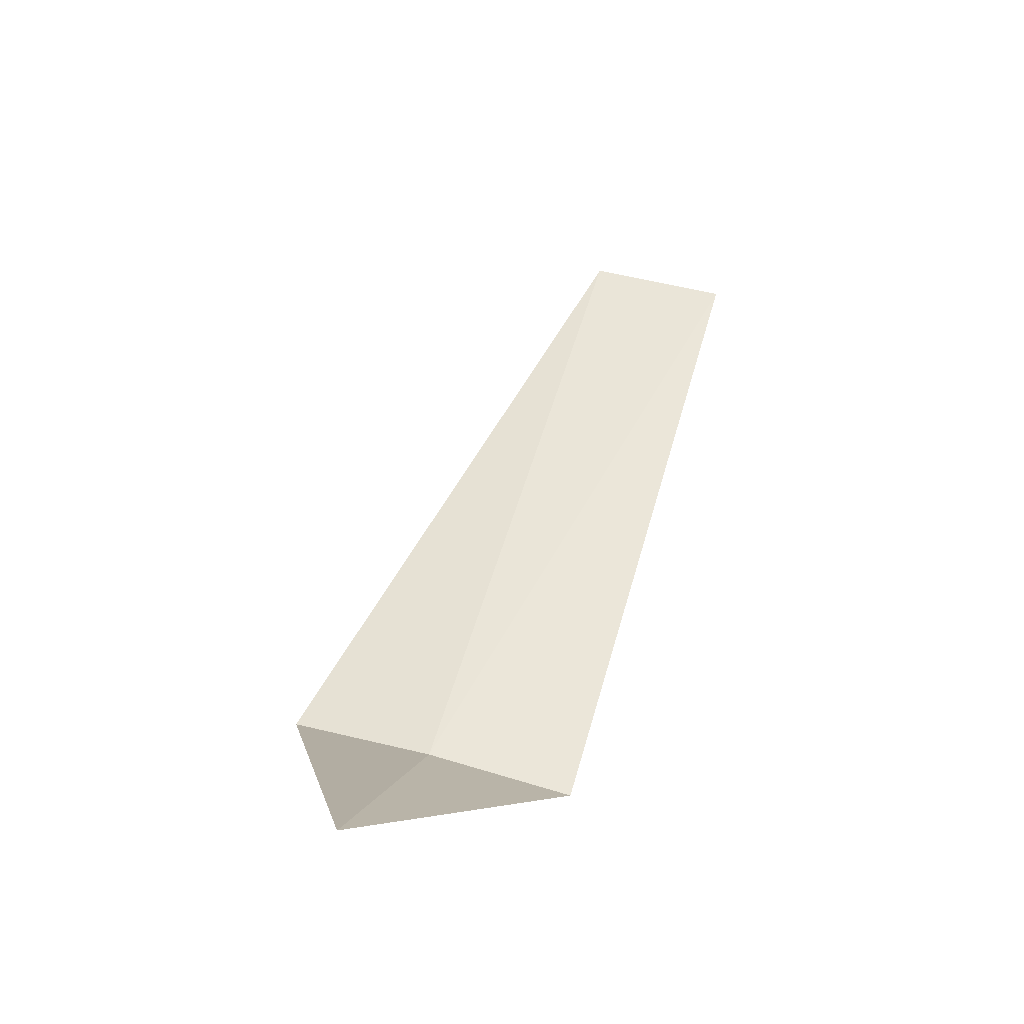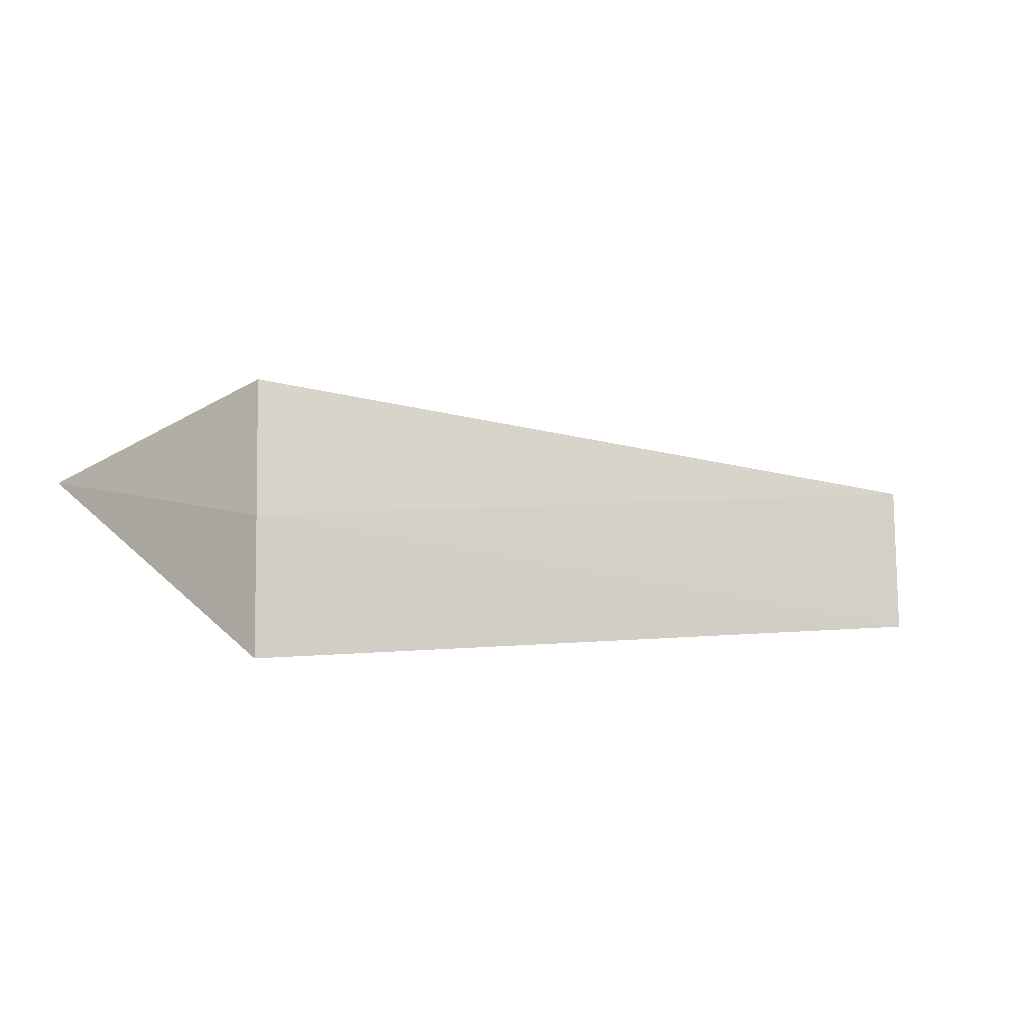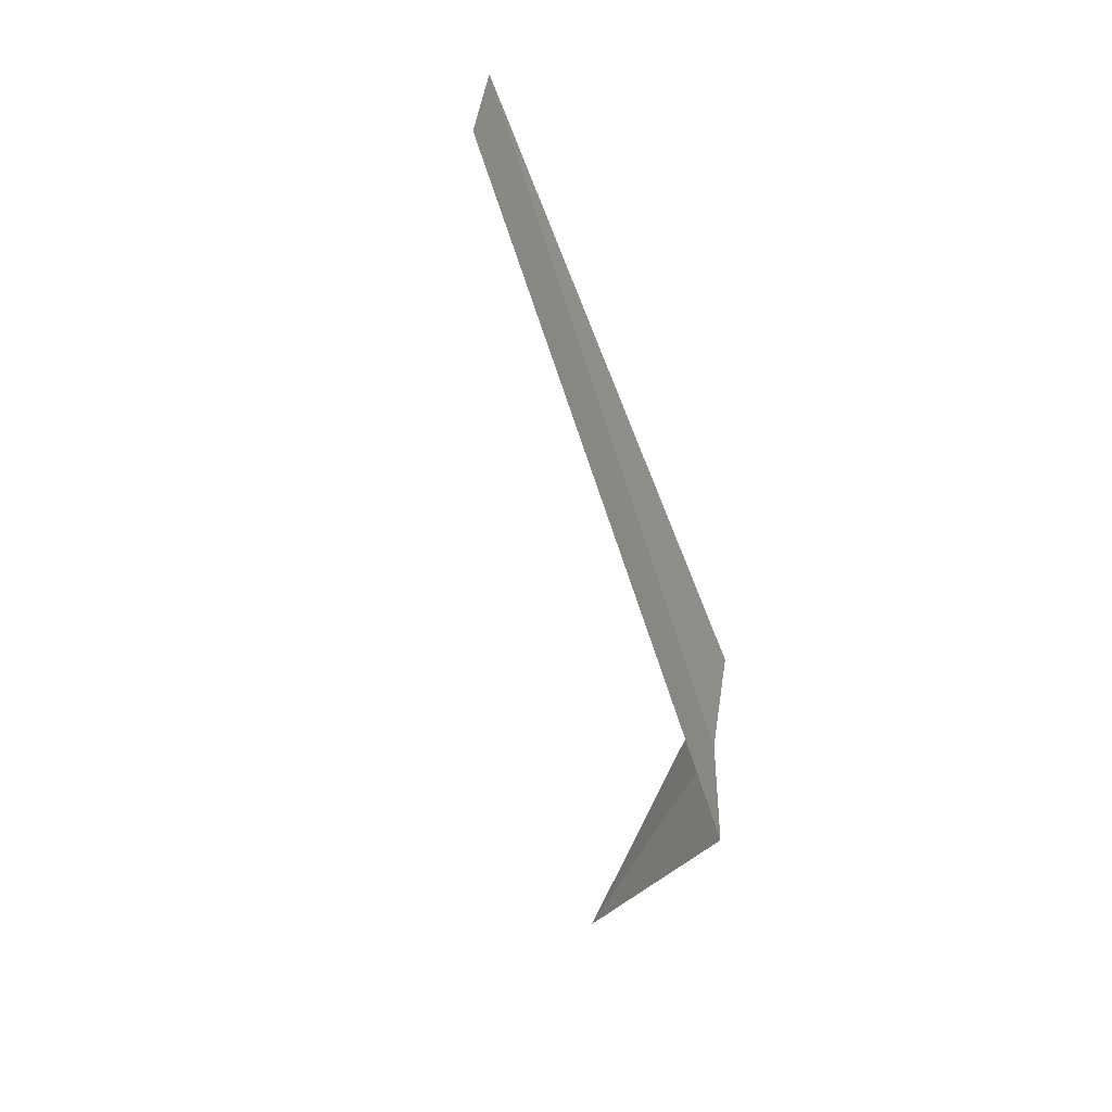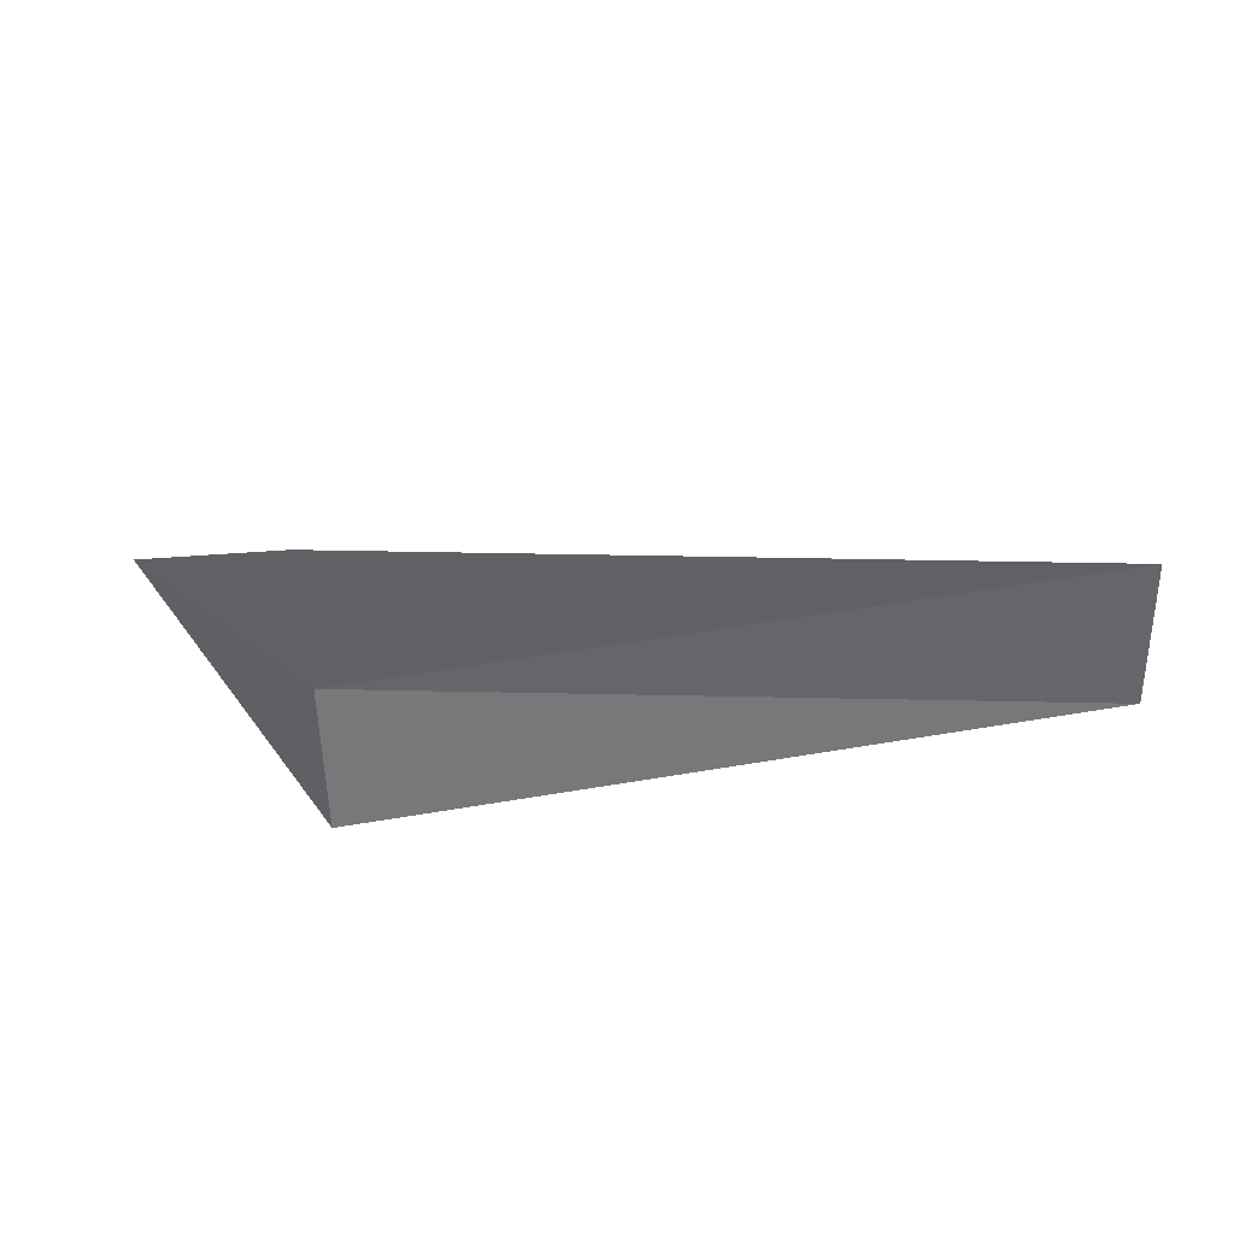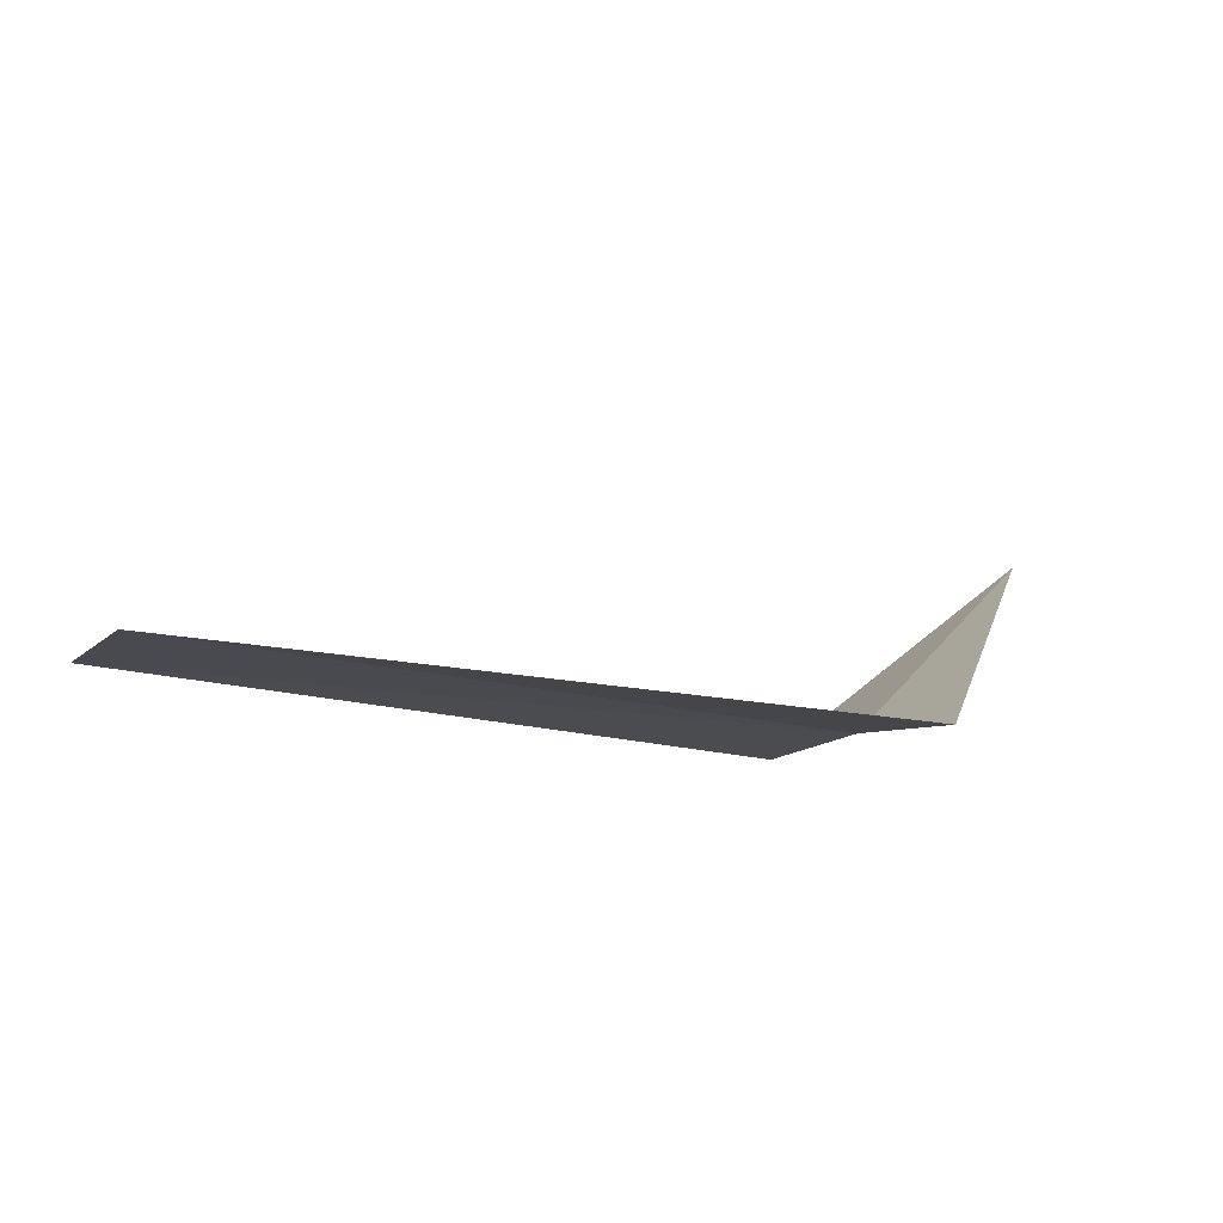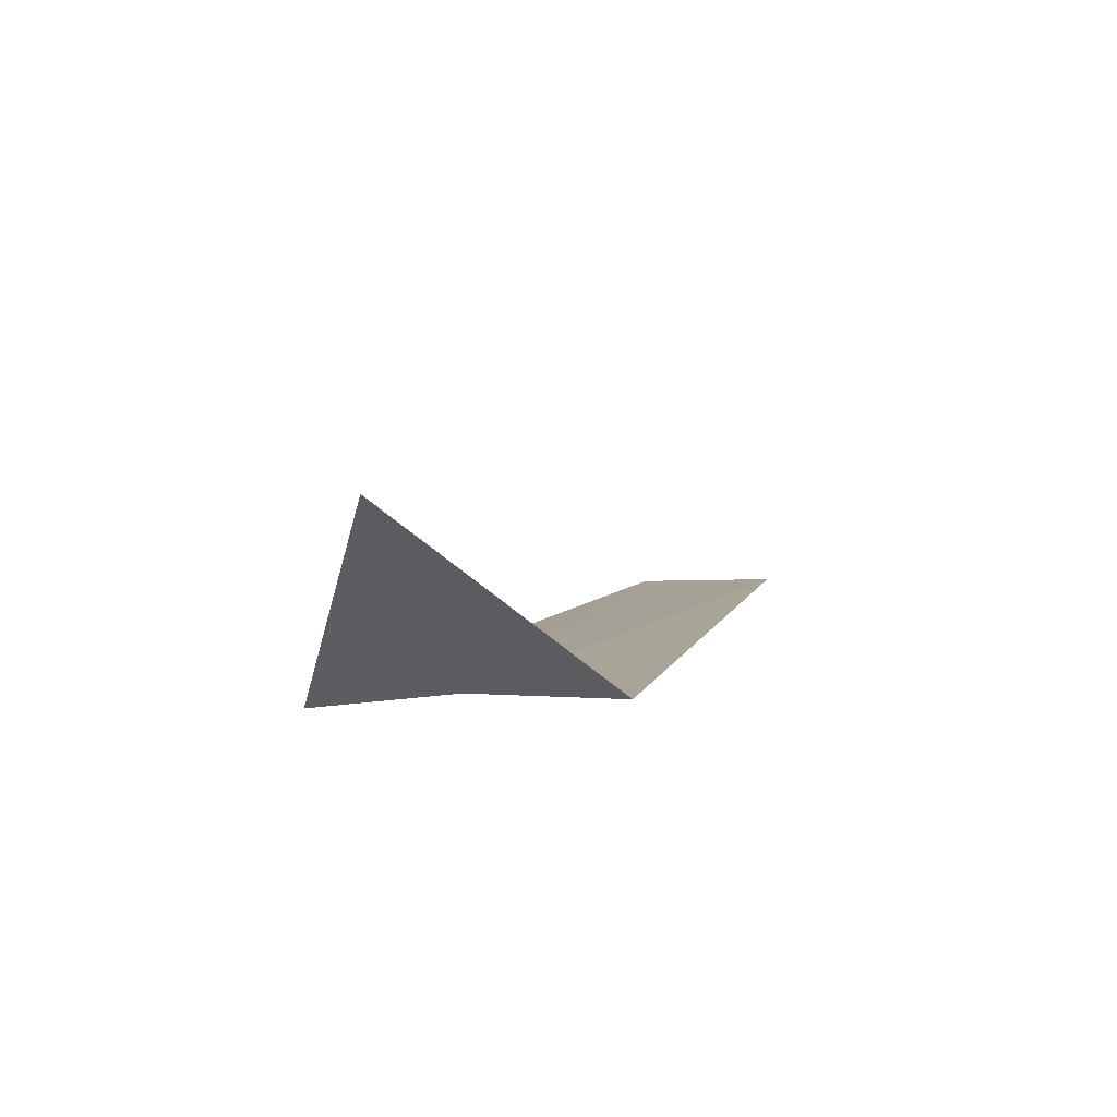
<metadata>
{"format":"obj","ext":"obj","renderer":"f3d","projection":"perspective","resolution":1024,"background":"white","views":[{"elev":53.9,"azim":-71.2,"up":"+Z"},{"elev":-5.9,"azim":-9.4,"up":"+Y"},{"elev":-60.3,"azim":108.1,"up":"+Y"},{"elev":-48.5,"azim":1.8,"up":"+Z"},{"elev":-16.6,"azim":152.0,"up":"+Z"},{"elev":7.7,"azim":-71.8,"up":"+Z"}]}
</metadata>
<code>
v 4.178 -10.86 26.84
v 4.178 -10.07 26.72
v 3.178 -10.82 27.84
v 4.178 -11.66 26.86
v 7.928 -10.67 26.82
v 7.928 -11.46 26.87
f 1 5 6
f 1 2 5
f 1 6 4
f 1 3 2
f 1 4 3

</code>
